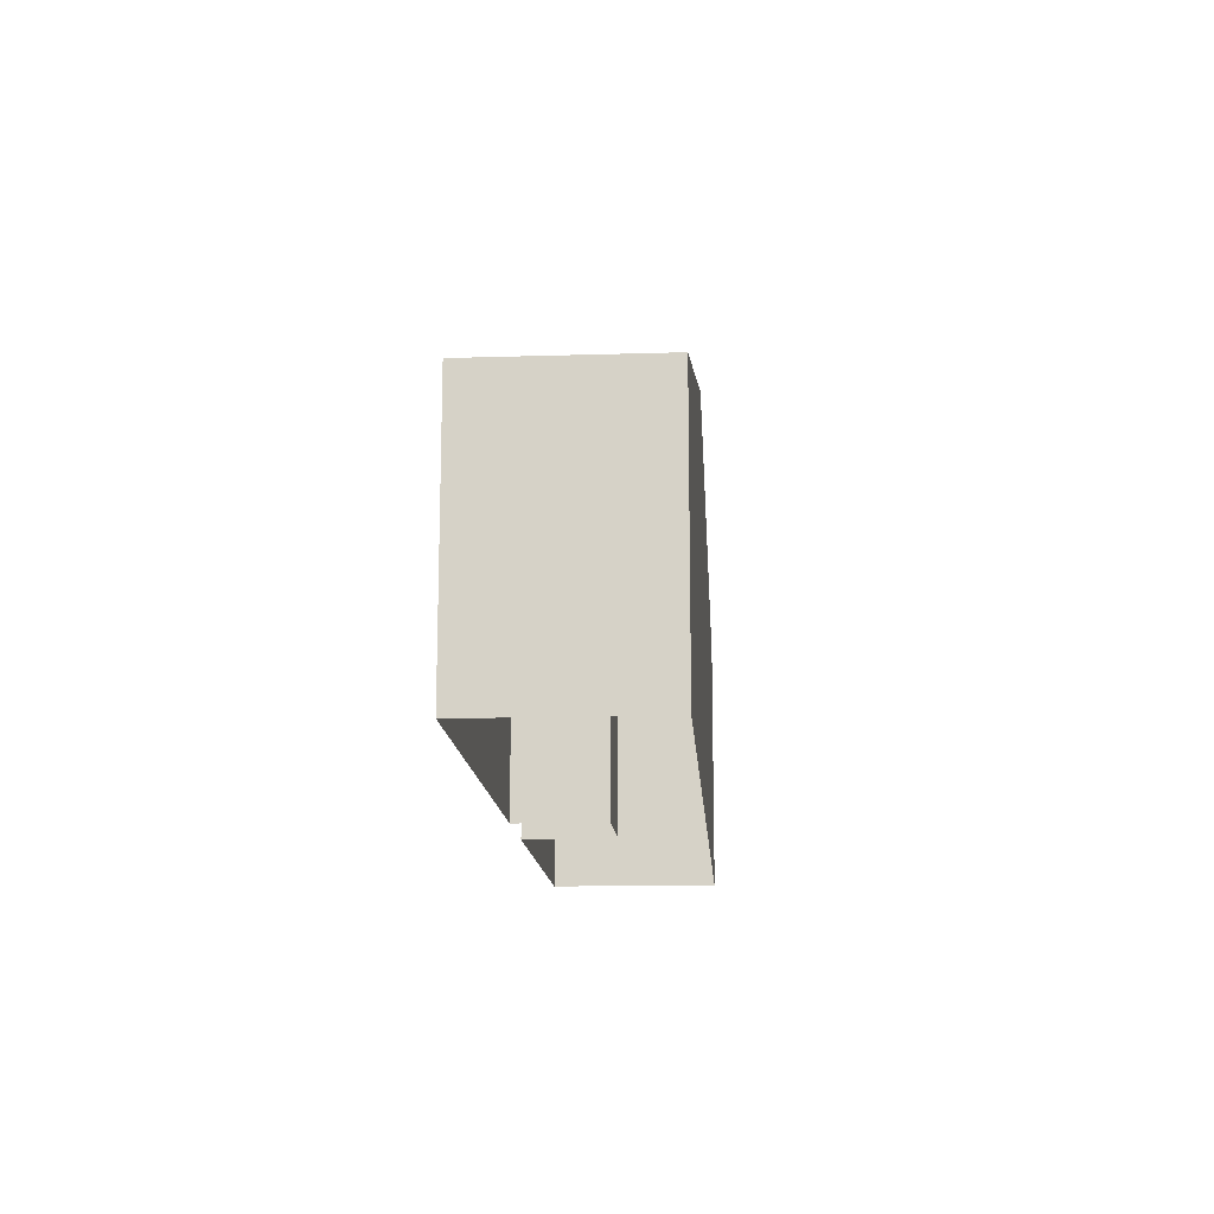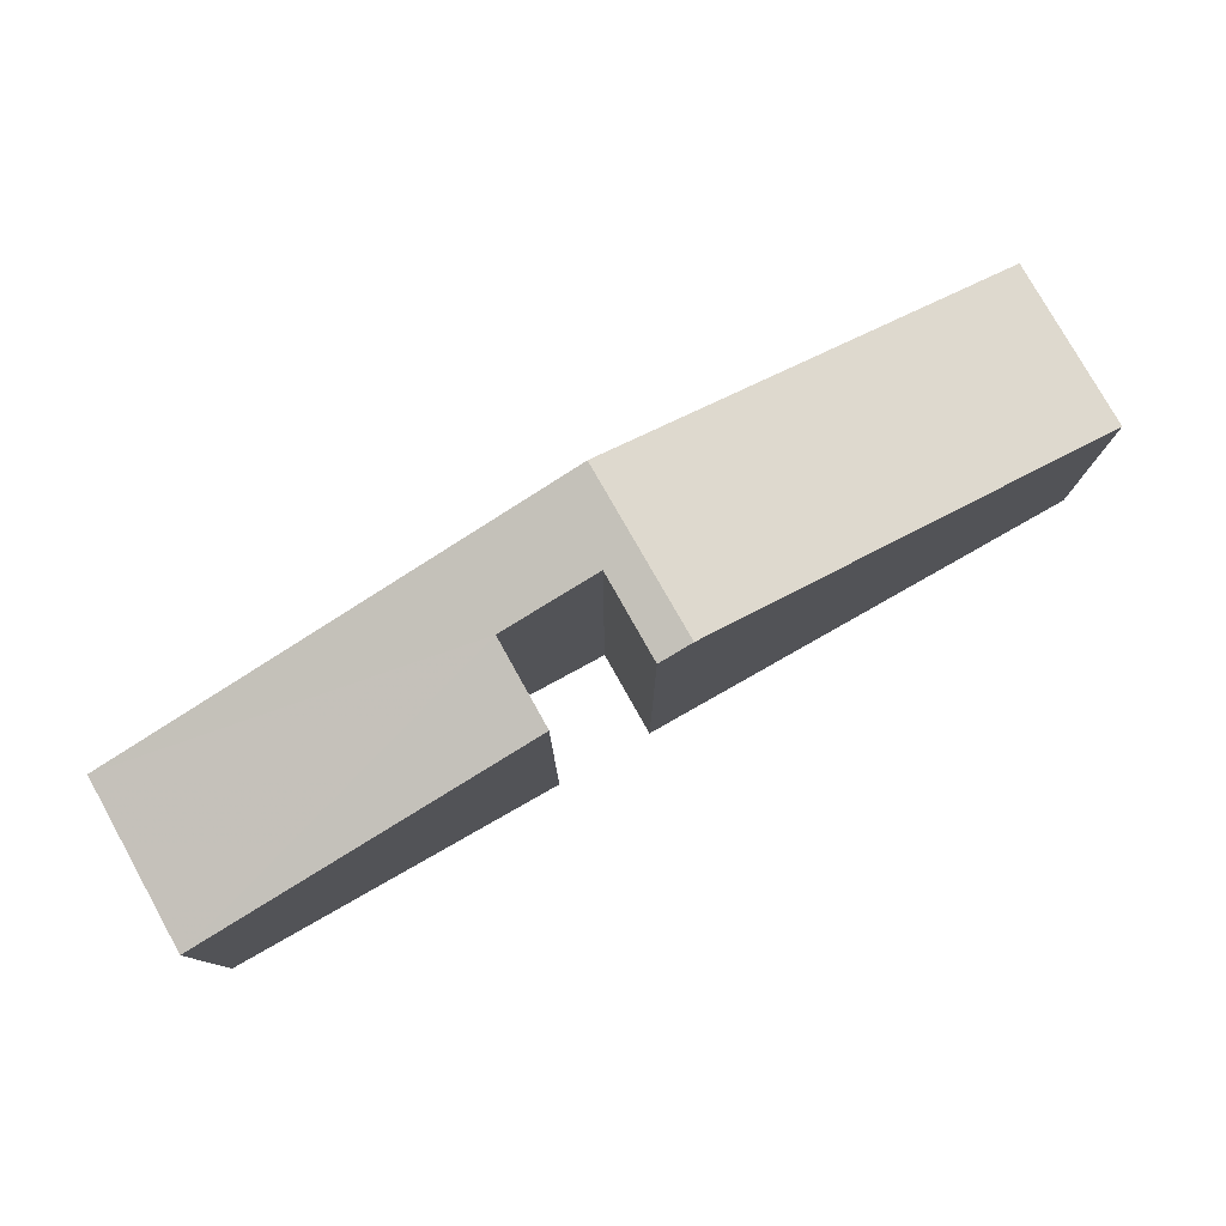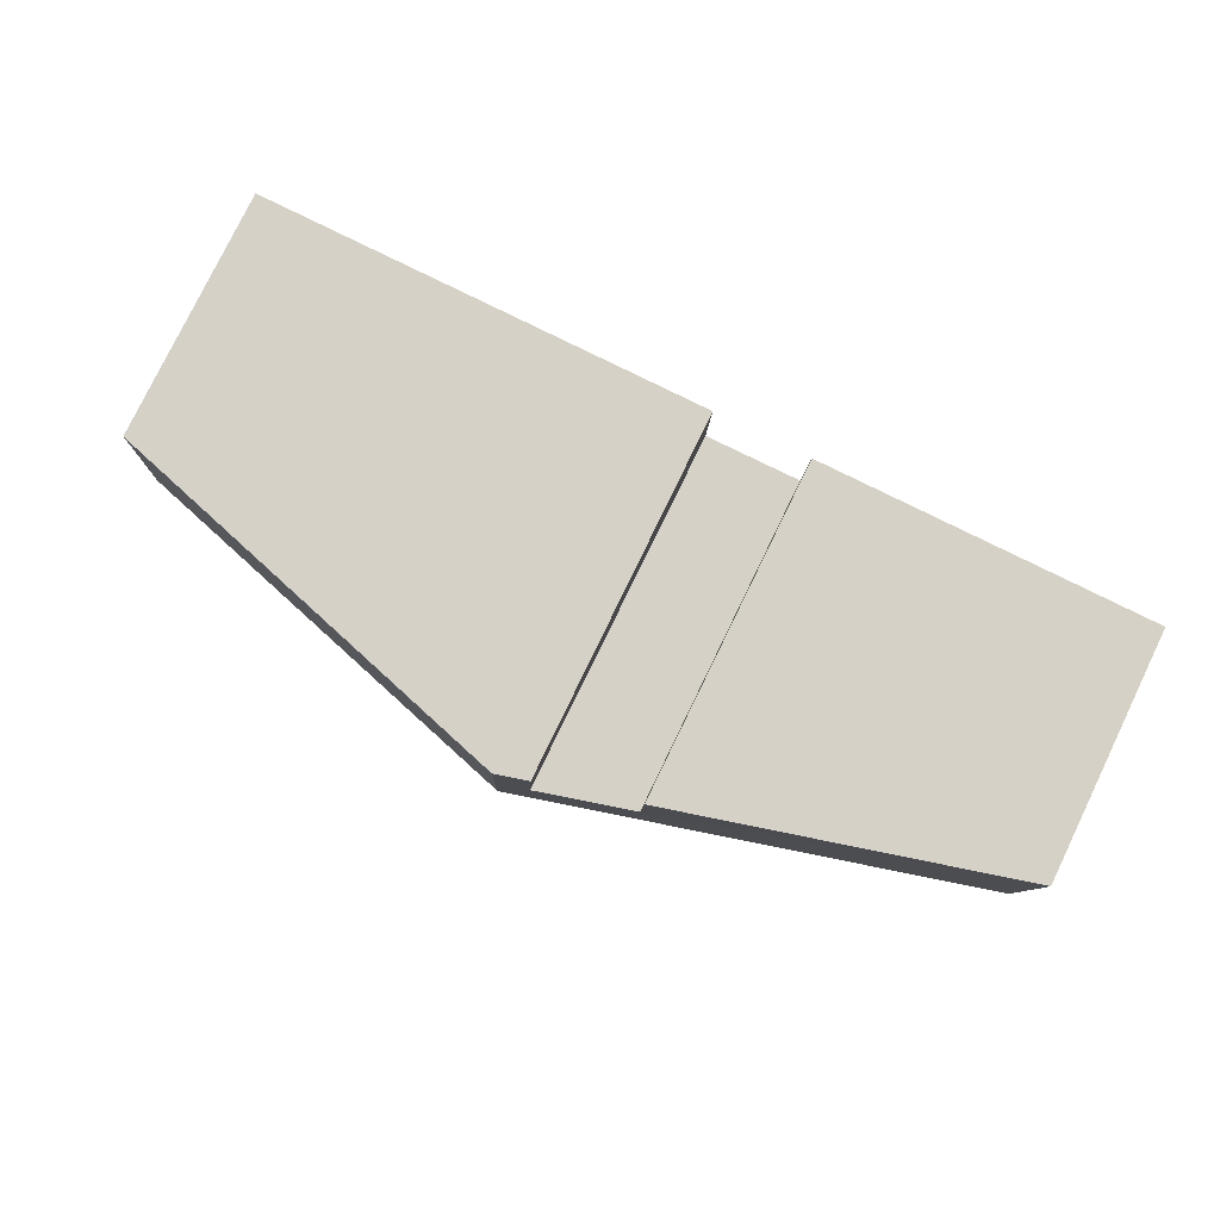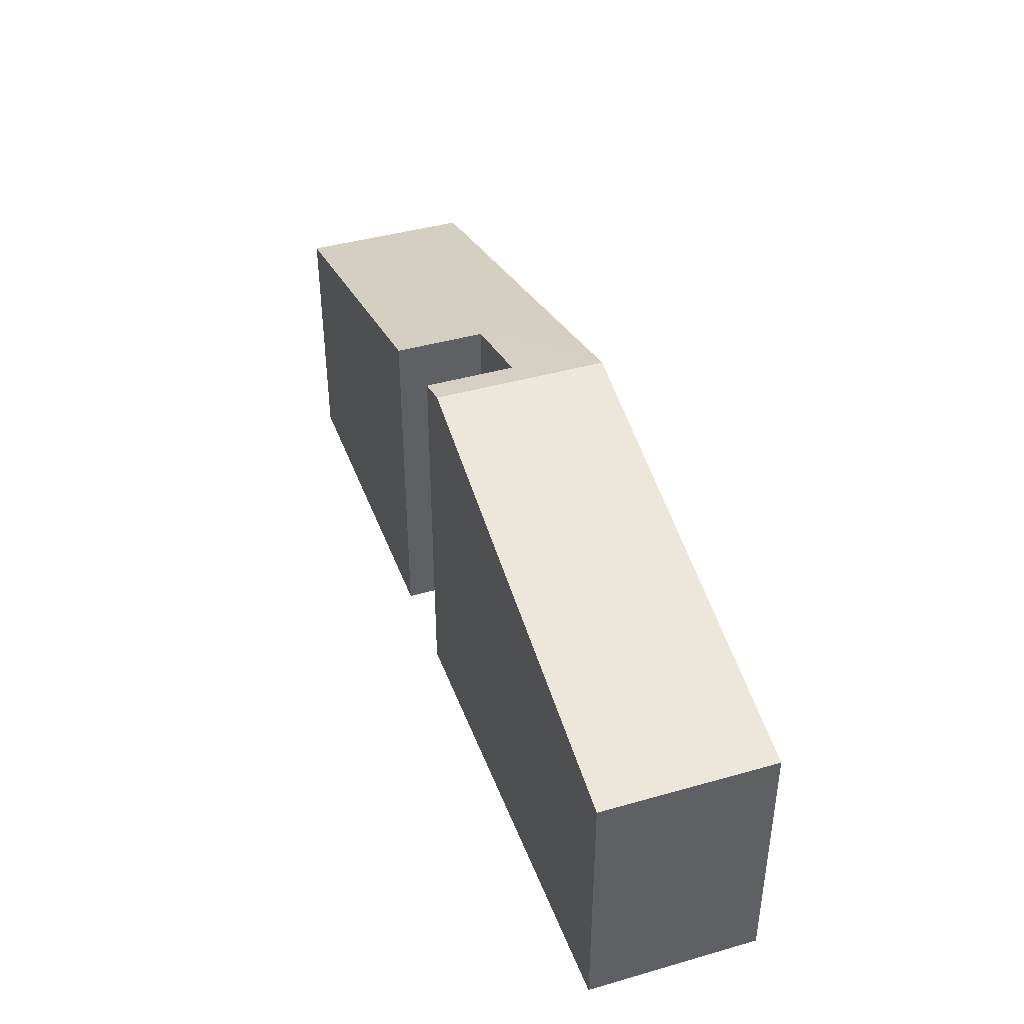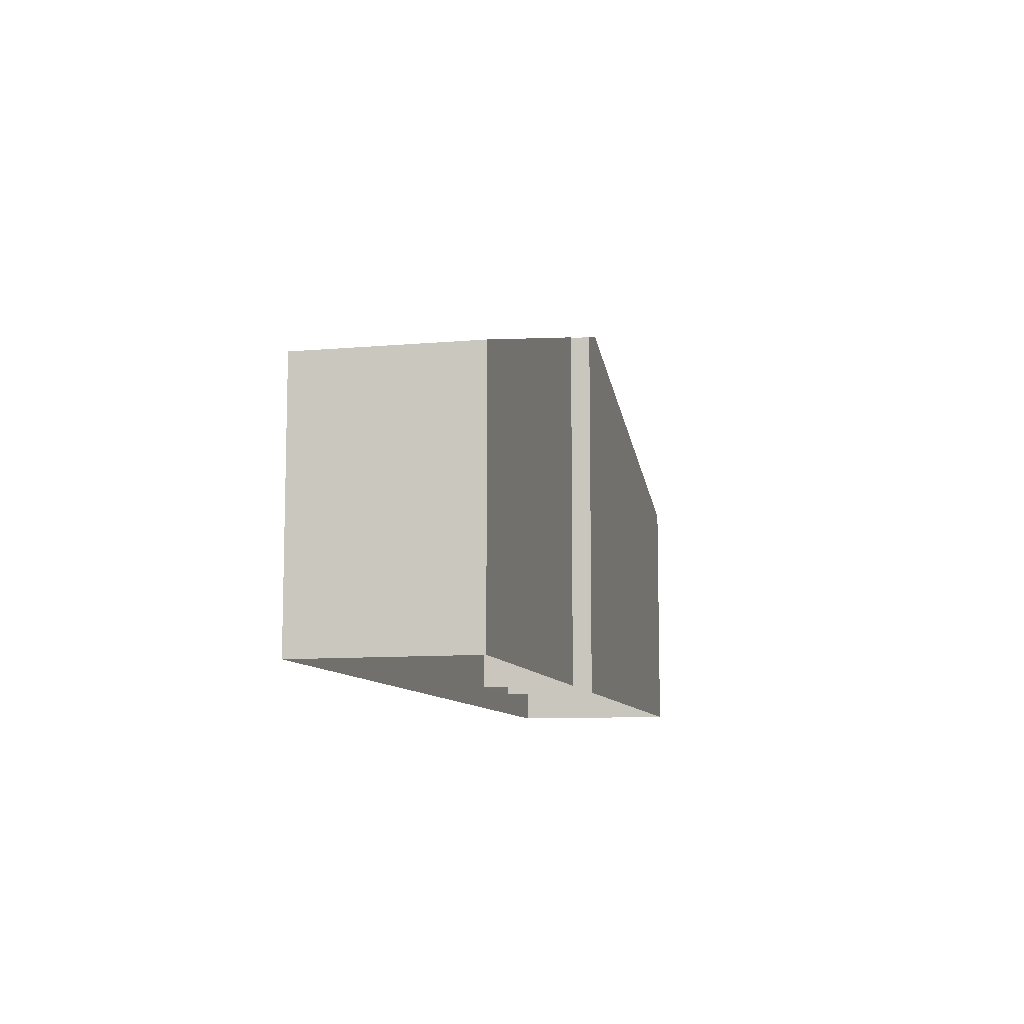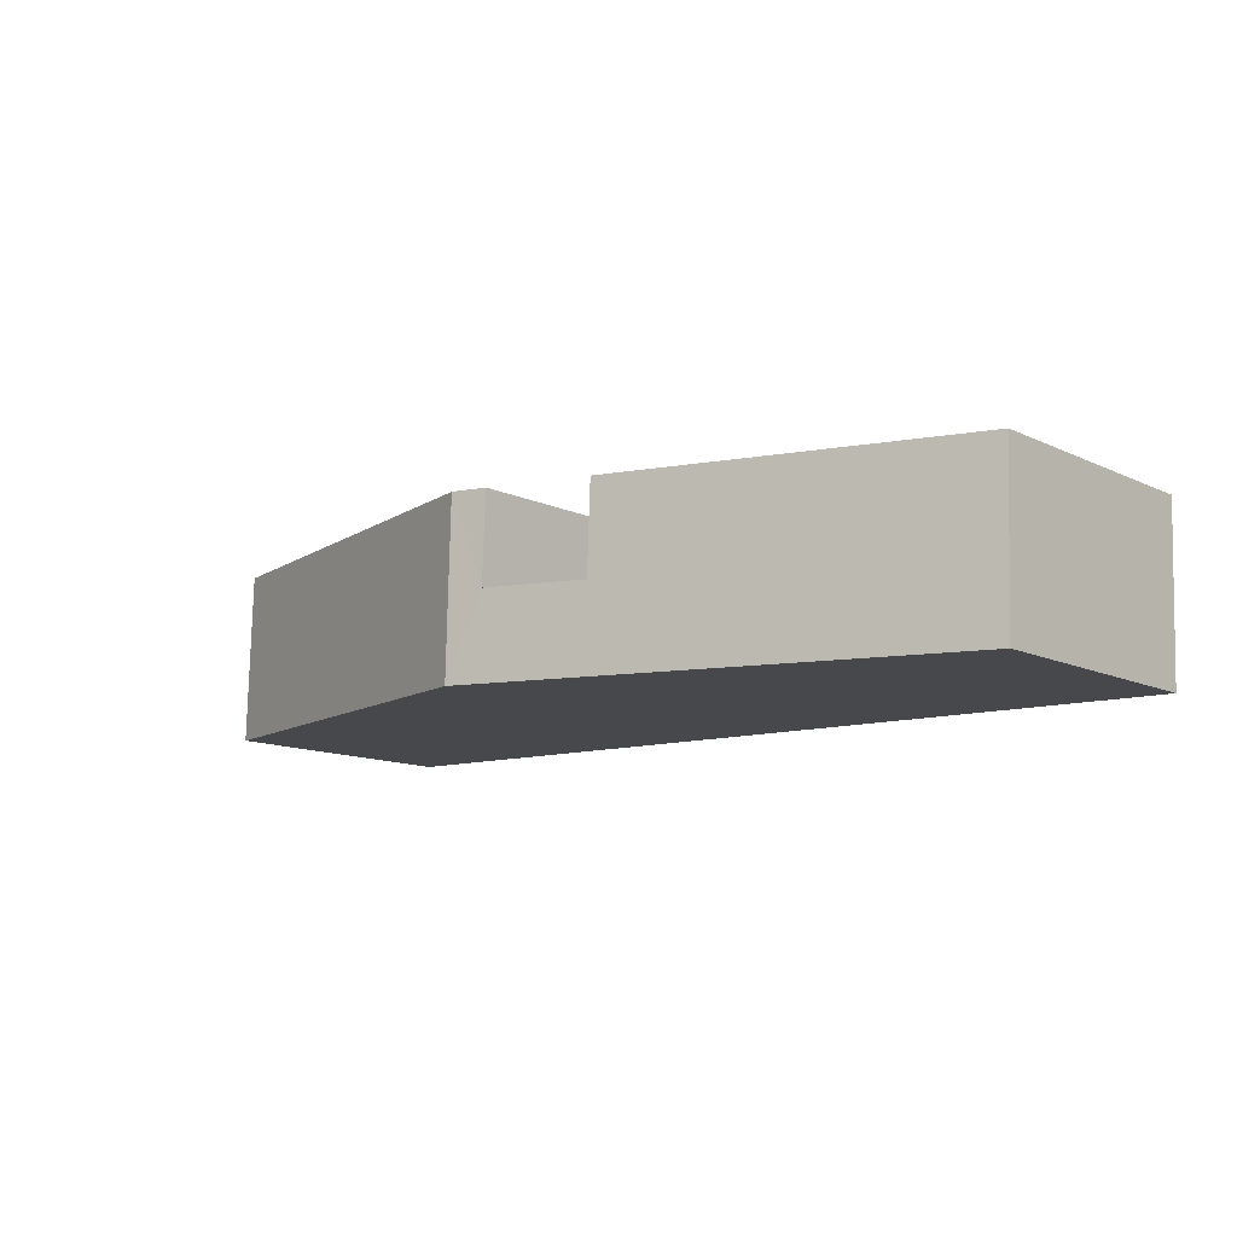
<metadata>
{"format":"obj","ext":"obj","renderer":"f3d","projection":"perspective","resolution":1024,"background":"white","views":[{"elev":-14.2,"azim":-88.0,"up":"+Z"},{"elev":78.5,"azim":148.8,"up":"+Z"},{"elev":79.3,"azim":25.9,"up":"+Y"},{"elev":41.2,"azim":-111.1,"up":"+Z"},{"elev":-9.4,"azim":101.4,"up":"+Z"},{"elev":-12.1,"azim":42.2,"up":"+Y"}]}
</metadata>
<code>
v -3.728e+05 -1.034e+05 31.74
v -3.728e+05 -1.034e+05 31.74
v -3.728e+05 -1.034e+05 31.74
v -3.728e+05 -1.034e+05 31.74
v -3.728e+05 -1.034e+05 31.74
v -3.728e+05 -1.034e+05 31.74
v -3.728e+05 -1.034e+05 31.74
v -3.728e+05 -1.034e+05 31.74
v -3.728e+05 -1.034e+05 42.29
v -3.728e+05 -1.034e+05 42.29
v -3.728e+05 -1.034e+05 42.05
v -3.728e+05 -1.034e+05 41.34
v -3.728e+05 -1.034e+05 38.81
v -3.728e+05 -1.034e+05 41.33
v -3.728e+05 -1.034e+05 38.81
v -3.728e+05 -1.034e+05 42.04
v -3.728e+05 -1.034e+05 38.81
v -3.728e+05 -1.034e+05 38.81
f 1 2 3
f 4 1 3
f 5 6 7
f 2 7 6
f 6 5 8
f 2 6 3
f 9 10 11
f 12 13 14
f 13 12 15
f 10 15 12
f 16 9 11
f 10 12 11
f 17 18 10
f 9 17 10
f 14 4 3
f 12 14 3
f 15 2 1
f 13 15 1
f 16 8 9
f 8 5 17
f 8 17 9
f 18 7 10
f 7 2 10
f 2 15 10
f 16 6 8
f 16 11 6
f 18 5 7
f 18 17 5
f 12 3 6
f 11 12 6
f 4 13 1
f 4 14 13

</code>
